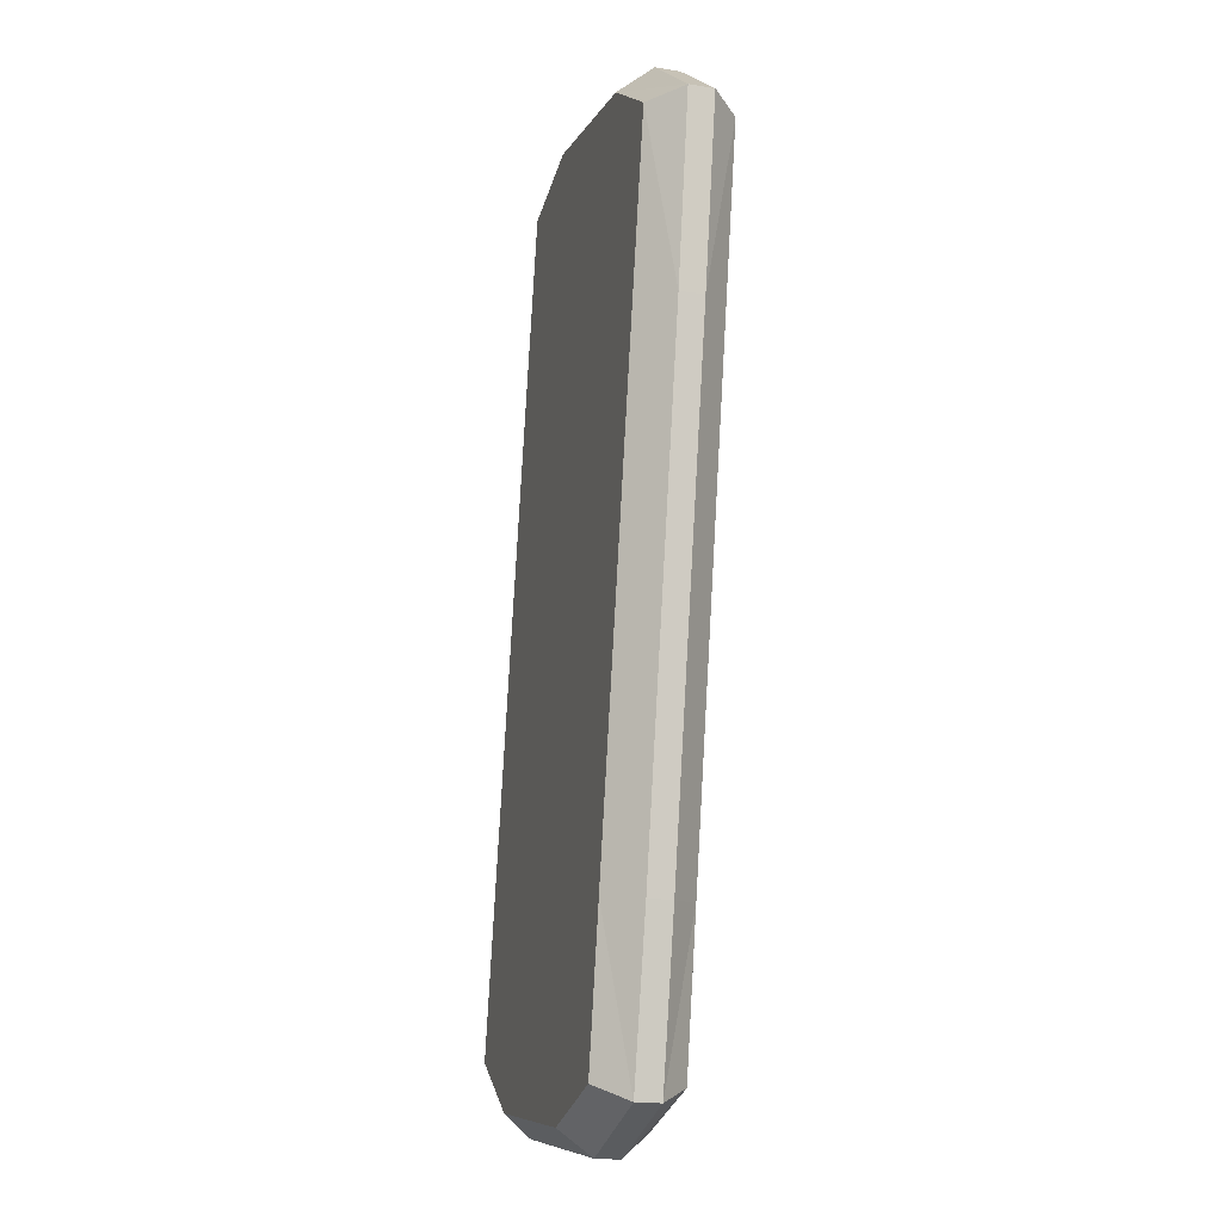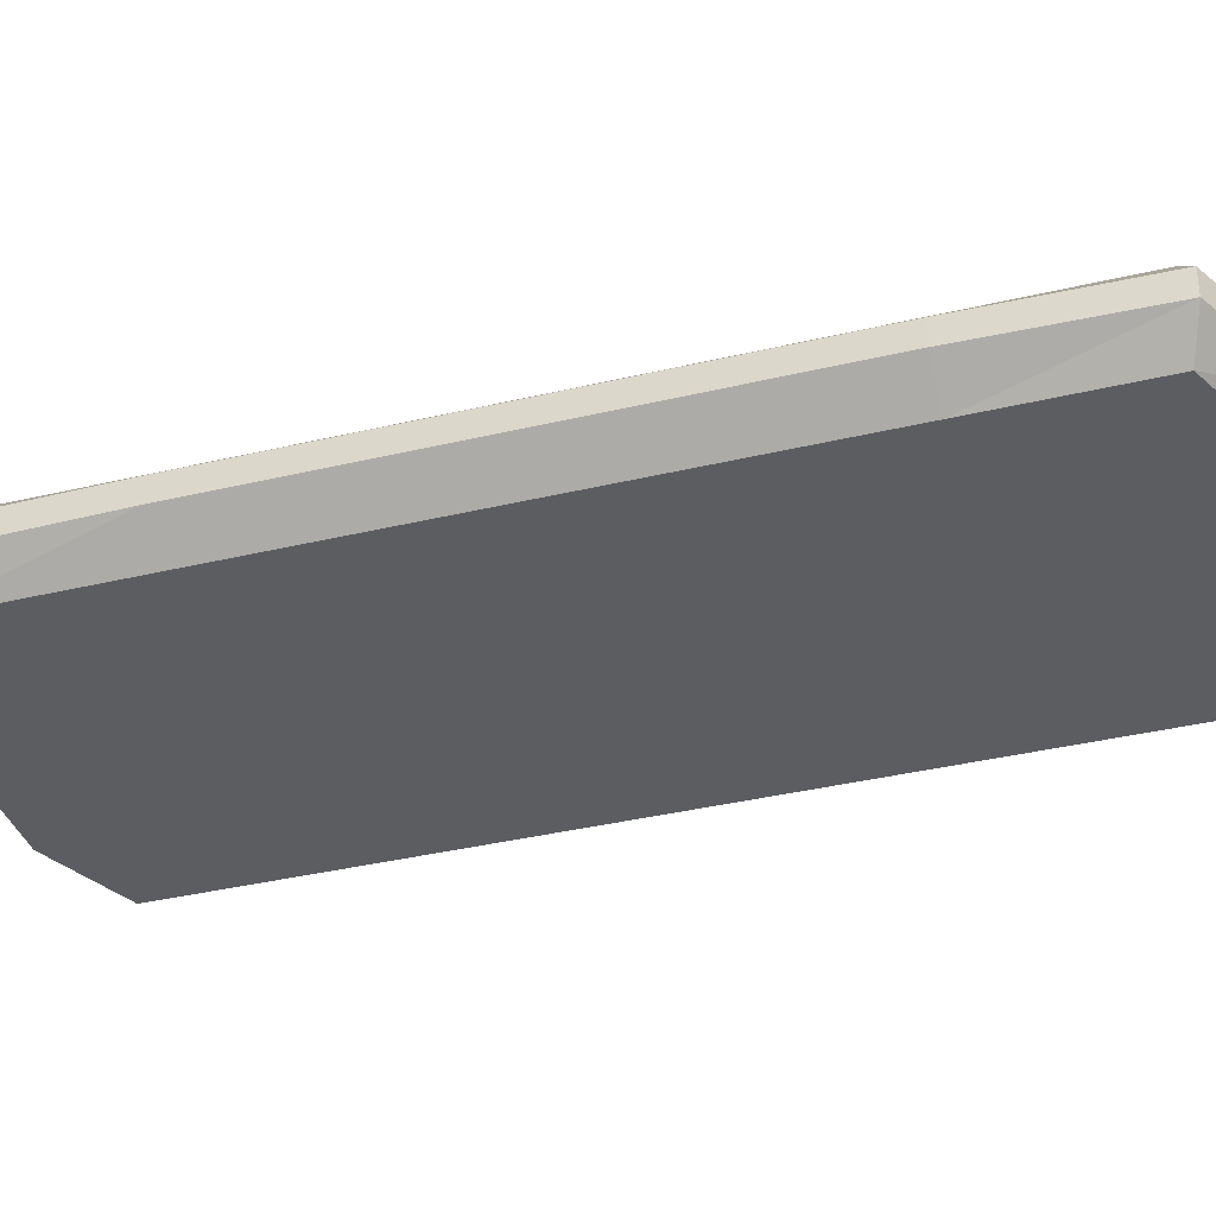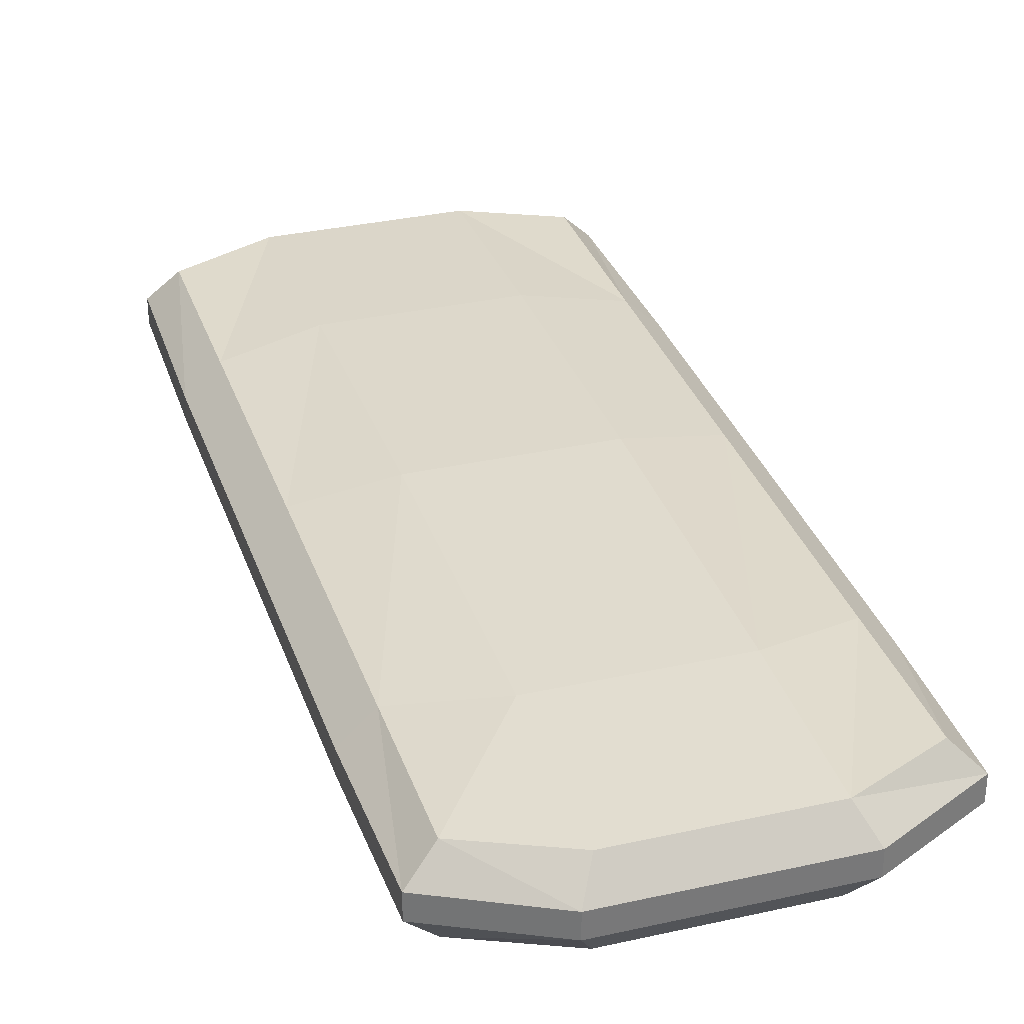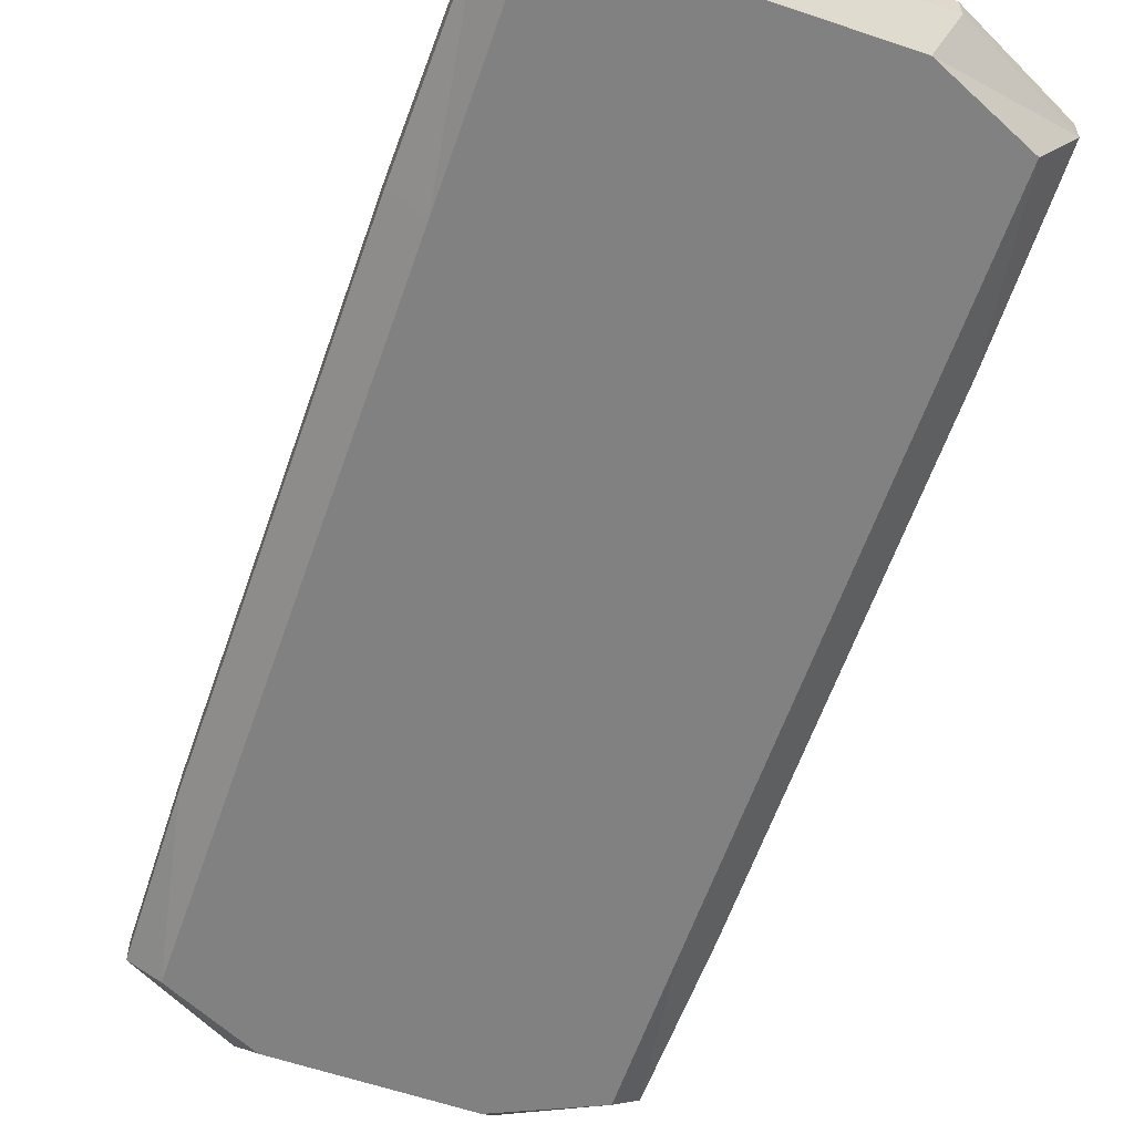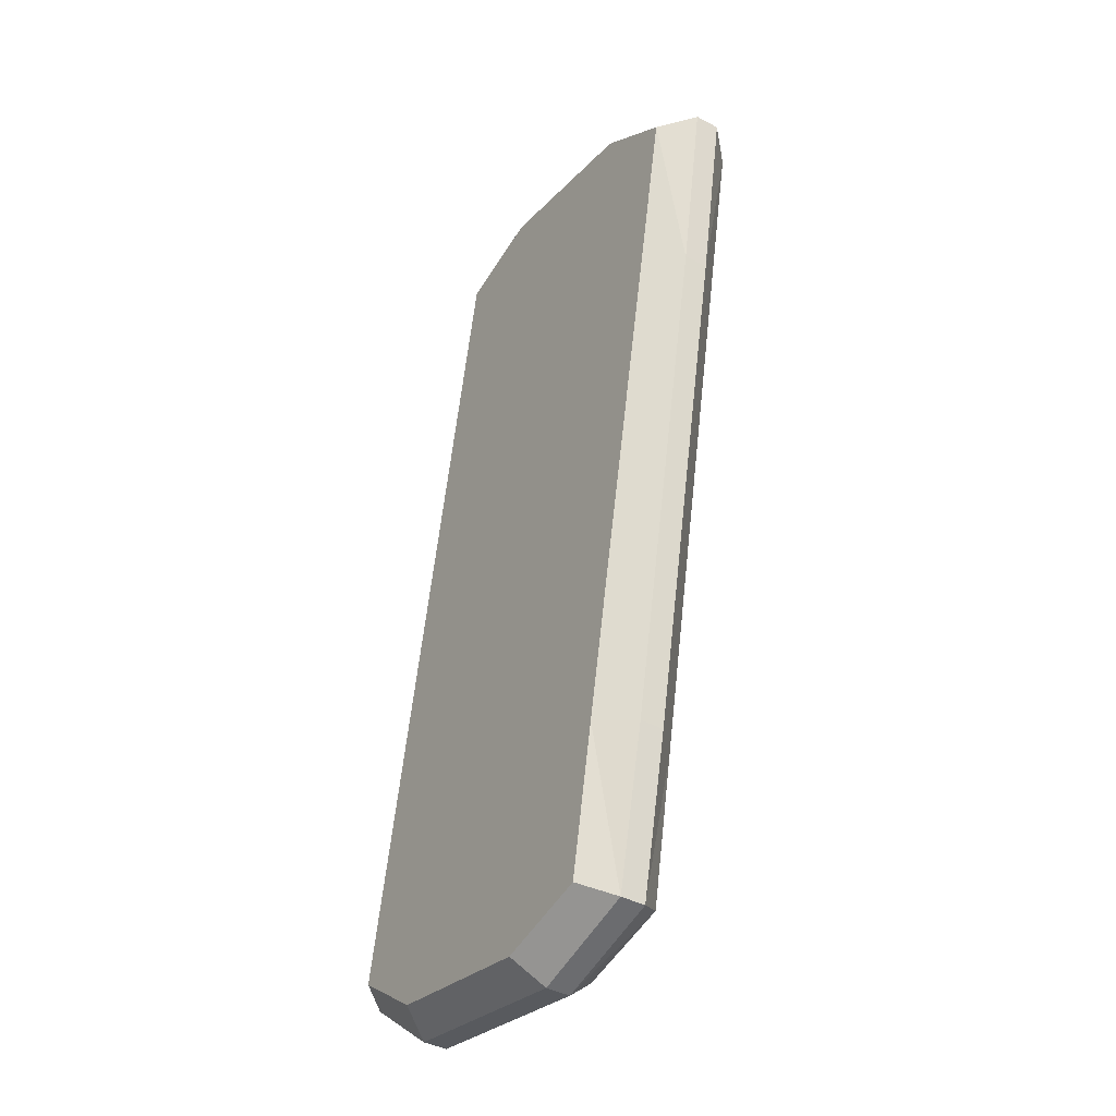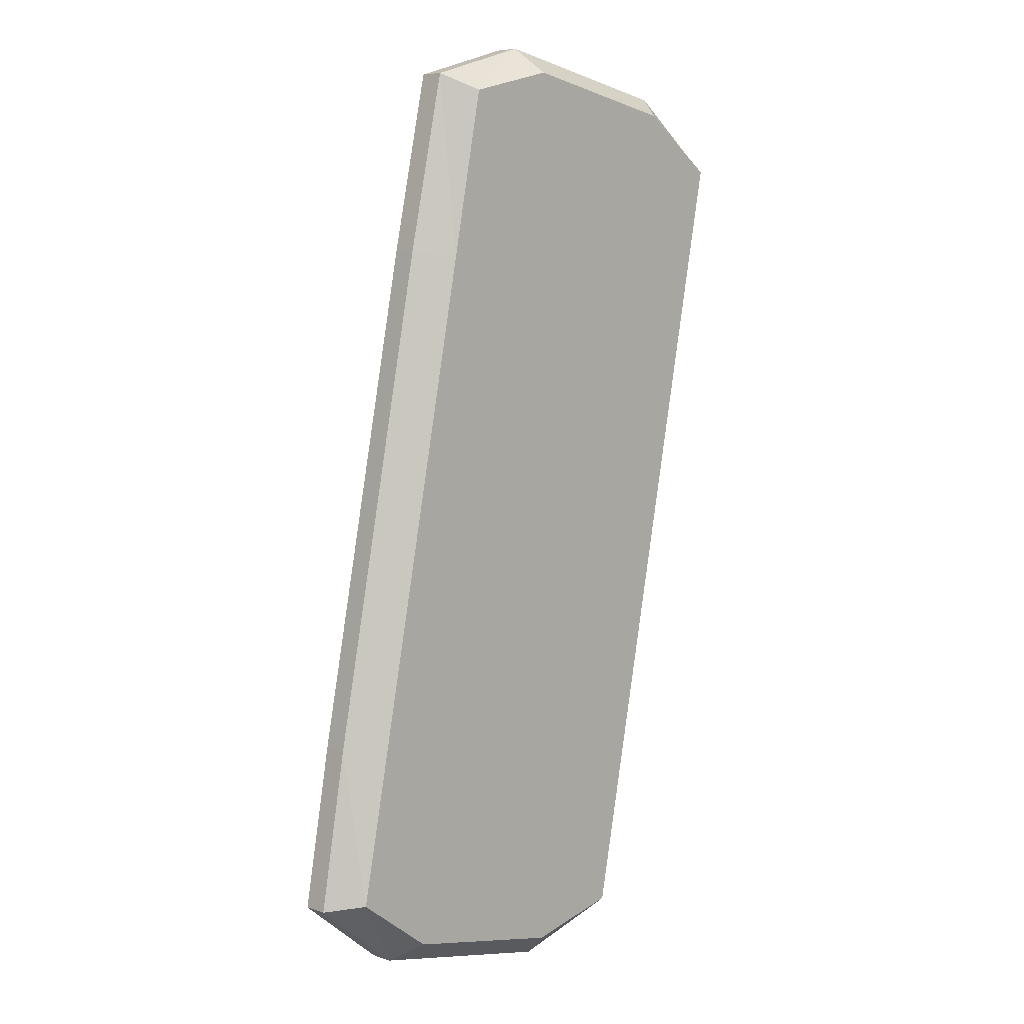
<metadata>
{"format":"obj","ext":"obj","renderer":"f3d","projection":"perspective","resolution":1024,"background":"white","views":[{"elev":-19.5,"azim":73.3,"up":"+Z"},{"elev":-37.1,"azim":118.3,"up":"+Y"},{"elev":32.5,"azim":173.8,"up":"+Y"},{"elev":-60.4,"azim":-7.9,"up":"+Y"},{"elev":-40.2,"azim":56.9,"up":"+Z"},{"elev":6.7,"azim":-45.5,"up":"+Z"}]}
</metadata>
<code>
o pCube11_1_pCube11_1.001
v -0.3958 0.1422 0.2299
v -0.3488 0.167 0.1675
v -0.3324 0.1422 0.1833
v -0.3488 0.167 0.1675
v -0.3958 0.1422 0.2299
v -0.4199 0.1668 0.2251
v -0.3972 0.167 0.354
v -0.4199 0.1668 0.2251
v -0.3958 0.1422 0.2299
v -0.3972 0.1864 0.354
v -0.4199 0.1668 0.2251
v -0.3972 0.167 0.354
v -0.4199 0.1867 0.2251
v -0.3972 0.1864 0.354
v -0.3958 0.2099 0.2299
v -0.4199 0.1867 0.2251
v -0.3972 0.1864 0.354
v -0.3722 0.2099 0.349
v -0.3958 0.2099 0.2299
v -0.3549 0.1864 0.5677
v -0.3722 0.2099 0.349
v -0.3972 0.1864 0.354
v -0.3549 0.1864 0.5677
v -0.3299 0.2099 0.5628
v -0.3176 0.1864 0.756
v -0.2926 0.2099 0.751
v -0.3299 0.2099 0.5628
v -0.3176 0.1864 0.756
v -0.2862 0.1867 0.9005
v -0.2926 0.2099 0.751
v -0.2862 0.1867 0.9005
v -0.3176 0.1864 0.756
v -0.2862 0.1668 0.9005
v -0.3176 0.167 0.756
v -0.3176 0.1864 0.756
v -0.3549 0.1864 0.5677
v -0.3176 0.167 0.756
v -0.3549 0.167 0.5677
v -0.3972 0.1864 0.354
v -0.3972 0.167 0.354
v -0.3972 0.167 0.354
v -0.3722 0.1422 0.349
v -0.3549 0.167 0.5677
v -0.3958 0.1422 0.2299
v -0.3958 0.1422 0.2299
v -0.3064 0.1422 0.3143
v -0.3722 0.1422 0.349
v -0.3324 0.1422 0.1833
v -0.1639 0.1422 0.2861
v -0.1899 0.1422 0.1551
v -0.1813 0.167 0.1343
v -0.1899 0.1422 0.1551
v -0.3324 0.1422 0.1833
v -0.1813 0.167 0.1343
v -0.1103 0.1422 0.1734
v -0.1899 0.1422 0.1551
v -0.1813 0.167 0.1343
v -0.08982 0.1668 0.1598
v -0.1103 0.1422 0.1734
v -0.1813 0.1864 0.1343
v -0.08982 0.1668 0.1598
v -0.1813 0.167 0.1343
v -0.08982 0.1867 0.1598
v -0.06168 0.167 0.2875
v -0.08982 0.1668 0.1598
v -0.08982 0.1867 0.1598
v -0.08671 0.1422 0.2925
v -0.08982 0.1668 0.1598
v -0.06168 0.167 0.2875
v -0.08671 0.1422 0.2925
v -0.1103 0.1422 0.1734
v -0.08982 0.1668 0.1598
v -0.1103 0.1422 0.1734
v -0.08671 0.1422 0.2925
v -0.04438 0.1422 0.5062
v -0.08671 0.1422 0.2925
v -0.06168 0.167 0.2875
v -0.04438 0.1422 0.5062
v -0.04438 0.1422 0.5062
v -0.06168 0.167 0.2875
v -0.01936 0.167 0.5013
v -0.01936 0.167 0.5013
v -0.06168 0.167 0.2875
v -0.06168 0.1864 0.2875
v -0.06168 0.1864 0.2875
v -0.08671 0.2099 0.2925
v -0.06168 0.1864 0.2875
v -0.08982 0.1867 0.1598
v -0.04438 0.2099 0.5062
v -0.06168 0.1864 0.2875
v -0.08671 0.2099 0.2925
v -0.04438 0.2099 0.5062
v -0.01936 0.1864 0.5013
v -0.007109 0.2099 0.6945
v 0.01792 0.1864 0.6895
v -0.01936 0.1864 0.5013
v 0.01978 0.2099 0.8303
v 0.04391 0.1867 0.8351
v 0.01792 0.1864 0.6895
v 0.01978 0.2099 0.8303
v 0.04391 0.1668 0.8351
v 0.01792 0.1864 0.6895
v 0.04391 0.1867 0.8351
v 0.01792 0.167 0.6895
v 0.04391 0.1668 0.8351
v 0.01978 0.1422 0.8303
v 0.01792 0.167 0.6895
v 0.04391 0.1668 0.8351
v -0.04683 0.1422 0.8775
v 0.01978 0.1422 0.8303
v -0.04683 0.1422 0.8775
v 0.04391 0.1668 0.8351
v -0.03099 0.167 0.8935
v 0.04391 0.1867 0.8351
v -0.03099 0.167 0.8935
v 0.04391 0.1668 0.8351
v -0.03099 0.1864 0.8935
v 0.01978 0.2099 0.8303
v -0.03099 0.1864 0.8935
v 0.04391 0.1867 0.8351
v -0.04683 0.2099 0.8775
v -0.03099 0.1864 0.8935
v 0.01978 0.2099 0.8303
v -0.04683 0.2099 0.8775
v -0.1985 0.1864 0.9266
v -0.03099 0.1864 0.8935
v -0.1893 0.2099 0.9058
v -0.2657 0.2099 0.8868
v -0.1985 0.1864 0.9266
v -0.1893 0.2099 0.9058
v -0.2657 0.2099 0.8868
v -0.2862 0.1867 0.9005
v -0.1985 0.1864 0.9266
v -0.2862 0.1867 0.9005
v -0.2657 0.2099 0.8868
v -0.2926 0.2099 0.751
v -0.2657 0.2099 0.8868
v -0.1893 0.2099 0.9058
v -0.2926 0.2099 0.751
v -0.2926 0.2099 0.751
v -0.1893 0.2099 0.9058
v -0.2189 0.216 0.7564
v -0.1893 0.2099 0.9058
v -0.04683 0.2099 0.8775
v -0.2189 0.216 0.7564
v -0.0764 0.216 0.7282
v -0.04683 0.2099 0.8775
v -0.007109 0.2099 0.6945
v -0.0764 0.216 0.7282
v -0.04683 0.2099 0.8775
v 0.01978 0.2099 0.8303
v -0.007109 0.2099 0.6945
v -0.0764 0.216 0.7282
v -0.007109 0.2099 0.6945
v -0.04438 0.2099 0.5062
v -0.0764 0.216 0.7282
v -0.04438 0.2099 0.5062
v -0.1174 0.2197 0.5212
v -0.1174 0.2197 0.5212
v -0.04438 0.2099 0.5062
v -0.08671 0.2099 0.2925
v -0.1174 0.2197 0.5212
v -0.08671 0.2099 0.2925
v -0.1639 0.216 0.2861
v -0.1639 0.216 0.2861
v -0.08671 0.2099 0.2925
v -0.1103 0.2099 0.1734
v -0.08671 0.2099 0.2925
v -0.08982 0.1867 0.1598
v -0.1103 0.2099 0.1734
v -0.1103 0.2099 0.1734
v -0.08982 0.1867 0.1598
v -0.1813 0.1864 0.1343
v -0.1899 0.2099 0.1551
v -0.1103 0.2099 0.1734
v -0.1813 0.1864 0.1343
v -0.1639 0.216 0.2861
v -0.1103 0.2099 0.1734
v -0.1899 0.2099 0.1551
v -0.3064 0.216 0.3143
v -0.1639 0.216 0.2861
v -0.1899 0.2099 0.1551
v -0.2599 0.2197 0.5494
v -0.1639 0.216 0.2861
v -0.3064 0.216 0.3143
v -0.1174 0.2197 0.5212
v -0.2189 0.216 0.7564
v -0.1174 0.2197 0.5212
v -0.2599 0.2197 0.5494
v -0.0764 0.216 0.7282
v -0.2926 0.2099 0.751
v -0.2189 0.216 0.7564
v -0.2599 0.2197 0.5494
v -0.2926 0.2099 0.751
v -0.2599 0.2197 0.5494
v -0.3299 0.2099 0.5628
v -0.3299 0.2099 0.5628
v -0.2599 0.2197 0.5494
v -0.3064 0.216 0.3143
v -0.3299 0.2099 0.5628
v -0.3064 0.216 0.3143
v -0.3722 0.2099 0.349
v -0.3722 0.2099 0.349
v -0.3064 0.216 0.3143
v -0.3324 0.2099 0.1833
v -0.3324 0.2099 0.1833
v -0.1899 0.2099 0.1551
v -0.3488 0.1864 0.1675
v -0.3324 0.2099 0.1833
v -0.1813 0.1864 0.1343
v -0.1813 0.1864 0.1343
v -0.1813 0.167 0.1343
v -0.3488 0.1864 0.1675
v -0.3488 0.167 0.1675
v -0.3488 0.167 0.1675
v -0.4199 0.1867 0.2251
v -0.3488 0.1864 0.1675
v -0.3488 0.167 0.1675
v -0.4199 0.1867 0.2251
v -0.3324 0.2099 0.1833
v -0.3488 0.1864 0.1675
v -0.3958 0.2099 0.2299
v -0.3324 0.2099 0.1833
v -0.4199 0.1867 0.2251
v -0.3722 0.2099 0.349
v -0.3324 0.2099 0.1833
v -0.3958 0.2099 0.2299
v -0.4199 0.1668 0.2251
v -0.2862 0.1867 0.9005
v -0.2862 0.1668 0.9005
v -0.1985 0.1864 0.9266
v -0.1985 0.167 0.9266
v -0.1985 0.167 0.9266
v -0.2862 0.1668 0.9005
v -0.2657 0.1422 0.8868
v -0.2862 0.1668 0.9005
v -0.2926 0.1422 0.751
v -0.2657 0.1422 0.8868
v -0.3176 0.167 0.756
v -0.2926 0.1422 0.751
v -0.2862 0.1668 0.9005
v -0.3176 0.167 0.756
v -0.3299 0.1422 0.5628
v -0.2926 0.1422 0.751
v -0.3549 0.167 0.5677
v -0.3299 0.1422 0.5628
v -0.3176 0.167 0.756
v -0.3549 0.167 0.5677
v -0.3299 0.1422 0.5628
v -0.2599 0.1422 0.5494
v -0.3299 0.1422 0.5628
v -0.1174 0.1422 0.5212
v -0.1174 0.1422 0.5212
v -0.04438 0.1422 0.5062
v -0.007109 0.1422 0.6945
v -0.04438 0.1422 0.5062
v -0.01936 0.167 0.5013
v -0.007109 0.1422 0.6945
v -0.01936 0.167 0.5013
v 0.01792 0.167 0.6895
v 0.01792 0.167 0.6895
v -0.01936 0.1864 0.5013
v 0.01792 0.1864 0.6895
v -0.007109 0.1422 0.6945
v 0.01978 0.1422 0.8303
v -0.0764 0.1422 0.7282
v 0.01978 0.1422 0.8303
v -0.2189 0.1422 0.7564
v -0.04683 0.1422 0.8775
v -0.1893 0.1422 0.9058
v -0.03099 0.167 0.8935
v -0.1893 0.1422 0.9058
v -0.04683 0.1422 0.8775
v -0.1985 0.167 0.9266
v -0.2657 0.1422 0.8868
v -0.1893 0.1422 0.9058
v -0.1985 0.167 0.9266
v -0.2926 0.1422 0.751
v -0.2657 0.1422 0.8868
v -0.3299 0.1422 0.5628
v -0.03099 0.1864 0.8935
v -0.1985 0.167 0.9266
v -0.03099 0.167 0.8935
v -0.1985 0.1864 0.9266
f 1 2 3
f 4 5 6
f 7 8 9
f 10 11 12
f 10 13 11
f 14 15 16
f 17 18 19
f 20 21 22
f 23 24 21
f 25 24 23
f 25 26 27
f 28 29 30
f 31 32 33
f 33 32 34
f 35 36 37
f 37 36 38
f 38 36 39
f 38 39 40
f 41 42 43
f 41 44 42
f 45 46 47
f 45 48 46
f 48 49 46
f 48 50 49
f 51 52 53
f 54 55 56
f 57 58 59
f 60 61 62
f 63 61 60
f 64 65 66
f 67 68 69
f 70 71 72
f 50 73 74
f 50 74 49
f 49 74 75
f 76 77 78
f 79 80 81
f 82 83 84
f 64 66 85
f 86 87 88
f 89 90 91
f 92 93 90
f 94 93 92
f 94 95 96
f 97 95 94
f 98 99 100
f 101 102 103
f 101 104 102
f 105 106 107
f 108 109 110
f 111 112 113
f 114 115 116
f 114 117 115
f 118 119 120
f 121 122 123
f 124 125 126
f 127 125 124
f 128 129 130
f 131 132 133
f 134 135 136
f 137 138 139
f 140 141 142
f 143 144 145
f 145 144 146
f 147 148 149
f 150 151 152
f 153 154 155
f 156 157 158
f 159 160 161
f 162 163 164
f 165 166 167
f 168 169 170
f 171 172 173
f 174 175 176
f 177 178 179
f 180 181 182
f 183 184 185
f 183 186 184
f 187 188 189
f 187 190 188
f 191 192 193
f 194 195 196
f 197 198 199
f 200 201 202
f 203 204 205
f 180 182 206
f 207 208 209
f 207 210 208
f 211 212 213
f 213 212 214
f 51 53 215
f 216 217 218
f 219 220 221
f 222 223 224
f 225 226 227
f 216 218 228
f 229 230 231
f 231 230 232
f 233 234 235
f 236 237 238
f 239 240 241
f 242 243 244
f 245 246 247
f 248 42 249
f 47 250 251
f 47 46 250
f 46 252 250
f 46 49 252
f 49 75 252
f 253 254 255
f 256 257 258
f 258 259 260
f 261 82 262
f 82 84 262
f 261 262 263
f 264 260 265
f 266 255 267
f 252 255 266
f 250 252 266
f 250 266 268
f 268 266 269
f 266 267 269
f 268 269 270
f 271 272 273
f 274 272 271
f 275 276 277
f 278 270 279
f 278 268 270
f 280 268 278
f 251 250 268
f 281 282 283
f 284 282 281

</code>
